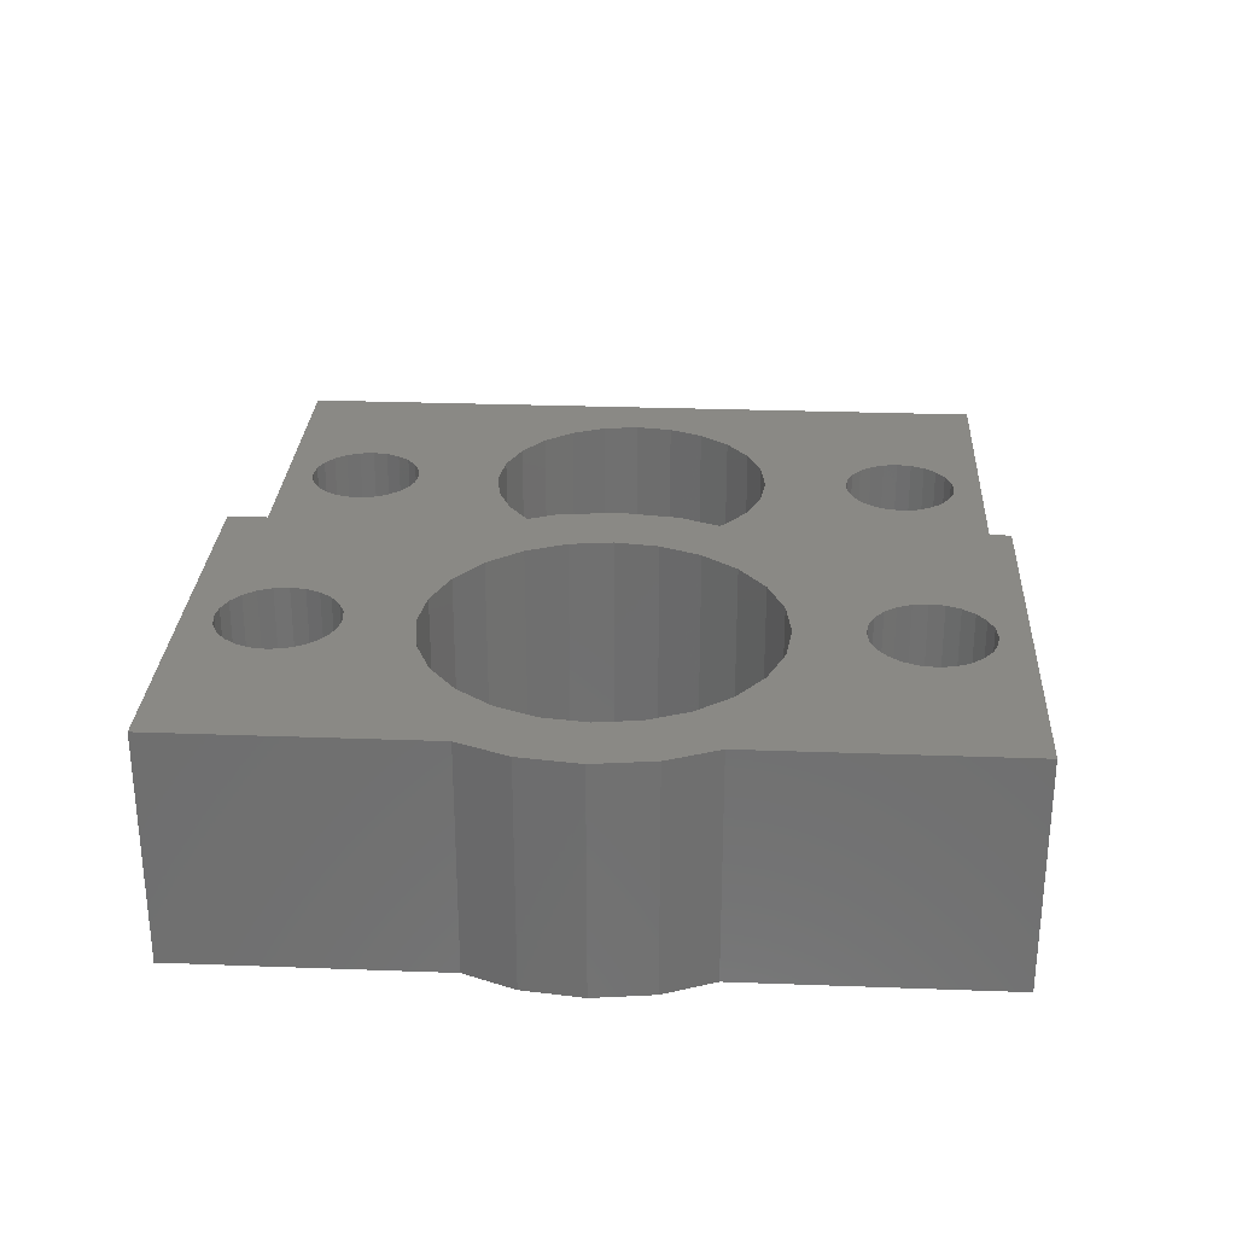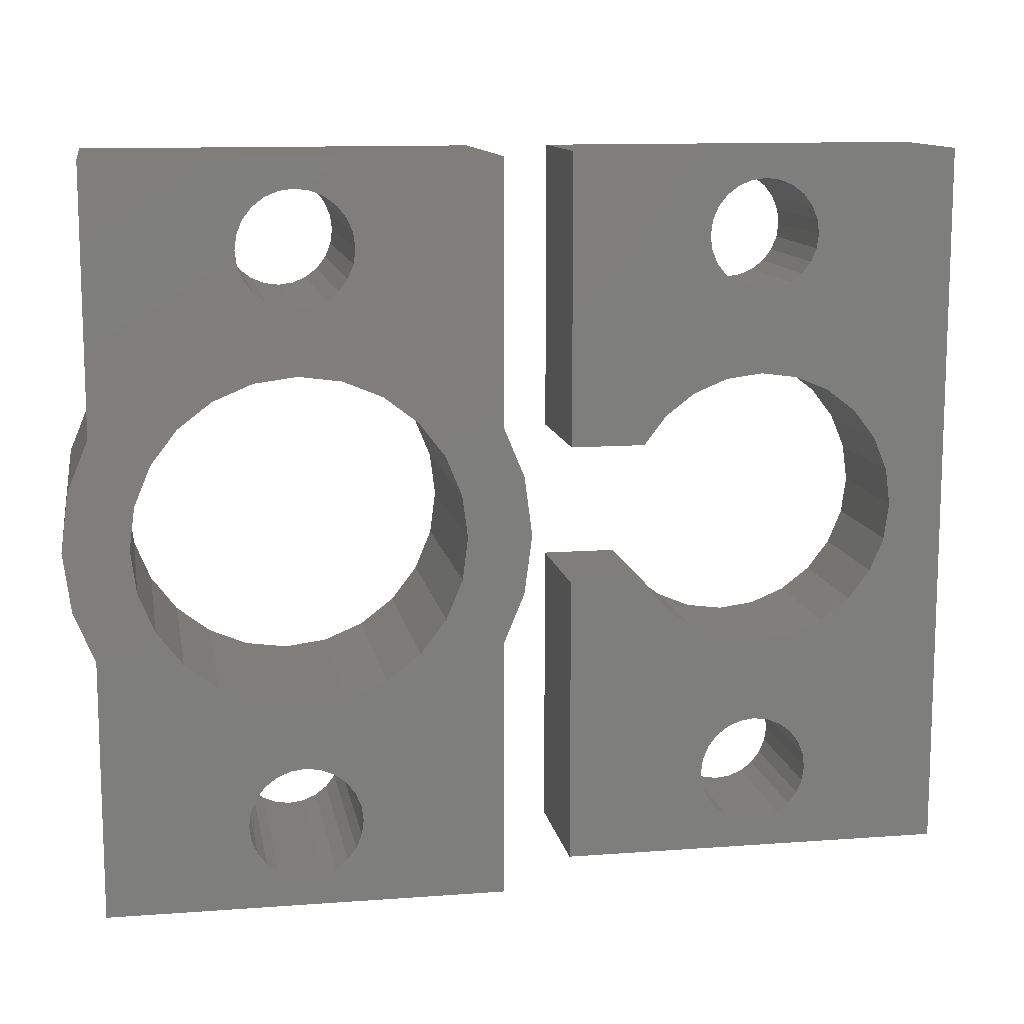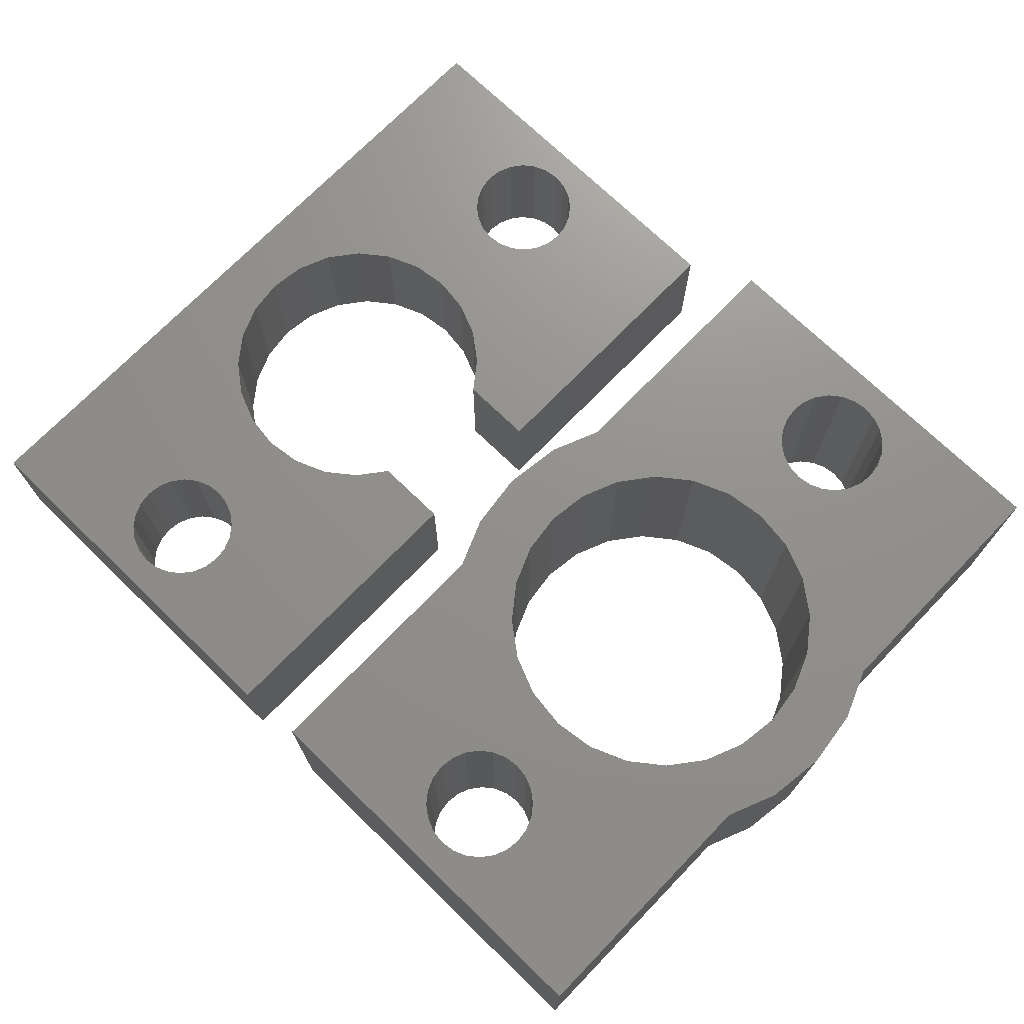
<metadata>
{"format":"stl","ext":"stl","renderer":"f3d","projection":"perspective","resolution":1024,"background":"white","views":[{"elev":28.2,"azim":-86.8,"up":"+Z"},{"elev":11.9,"azim":-10.1,"up":"+Y"},{"elev":72.2,"azim":-135.9,"up":"+Z"}]}
</metadata>
<code>
# stl→obj: 322 verts, 656 faces
v 350 157.7 5
v 350.3 157.3 0
v 350.3 157.3 5
v 350 157.7 0
v 352.1 169.9 5
v 352.9 168.8 0
v 352.9 168.8 5
v 352.1 169.9 0
v 349.6 158.1 5
v 349.1 158.3 0
v 349.6 158.1 0
v 349.1 158.3 5
v 348.6 171.3 5
v 347.3 171.2 0
v 348.6 171.3 0
v 347.3 171.2 5
v 355.6 153.3 5
v 341.6 153.3 0
v 355.6 153.3 0
v 341.6 153.3 5
v 352.9 163.8 5
v 352.1 162.8 0
v 352.1 162.8 5
v 352.9 163.8 0
v 341.6 179.3 5
v 341.6 168.8 0
v 341.6 168.8 5
v 341.6 179.3 0
v 355.6 179.3 0
v 355.6 179.3 5
v 346.1 162 5
v 347.3 161.5 0
v 346.1 162 0
v 347.3 161.5 5
v 351.1 170.7 5
v 349.9 171.2 0
v 351.1 170.7 0
v 349.9 171.2 5
v 346.1 170.7 0
v 346.1 170.7 5
v 344.3 163.8 0
v 345.1 162.8 5
v 345.1 162.8 0
v 344.3 163.8 5
v 348.6 161.3 5
v 349.9 161.5 0
v 348.6 161.3 0
v 349.9 161.5 5
v 345.1 169.9 0
v 345.1 169.9 5
v 344.3 168.8 5
v 344.3 168.8 0
v 351.1 162 0
v 351.1 162 5
v 353.4 167.6 0
v 353.4 167.6 5
v 353.6 166.3 5
v 353.4 165 0
v 353.4 165 5
v 353.6 166.3 0
v 348.1 158.3 5
v 347.6 158.1 0
v 348.1 158.3 0
v 347.6 158.1 5
v 347.2 154.9 5
v 347.6 154.6 0
v 347.2 154.9 0
v 347.6 154.6 5
v 348.1 154.4 0
v 348.1 154.4 5
v 348.6 154.3 5
v 349.1 154.4 0
v 348.6 154.3 0
v 349.1 154.4 5
v 349.6 154.6 0
v 349.6 154.6 5
v 350.3 155.3 5
v 350 154.9 0
v 350 154.9 5
v 350.3 155.3 0
v 350.5 156.8 5
v 350.6 156.3 0
v 350.6 156.3 5
v 350.5 156.8 0
v 350.5 155.8 0
v 350.5 155.8 5
v 346.6 156.3 0
v 346.7 155.8 5
v 346.7 155.8 0
v 346.6 156.3 5
v 347.2 157.7 0
v 347.2 157.7 5
v 347.6 178.1 5
v 347.2 177.7 0
v 347.6 178.1 0
v 347.2 177.7 5
v 346.7 156.8 0
v 346.7 156.8 5
v 346.7 176.8 0
v 346.6 176.3 5
v 346.6 176.3 0
v 346.7 176.8 5
v 346.9 177.3 0
v 346.9 177.3 5
v 346.7 175.8 5
v 346.7 175.8 0
v 346.9 175.3 5
v 346.9 175.3 0
v 347.2 174.9 5
v 347.6 174.6 0
v 347.2 174.9 0
v 347.6 174.6 5
v 348.1 174.4 0
v 348.1 174.4 5
v 346.9 155.3 5
v 346.9 155.3 0
v 348.1 178.3 5
v 348.1 178.3 0
v 348.6 174.3 0
v 348.6 174.3 5
v 348.6 158.3 0
v 348.6 158.3 5
v 346.9 157.3 5
v 346.9 157.3 0
v 350.3 175.3 5
v 350 174.9 0
v 350 174.9 5
v 350.3 175.3 0
v 350.3 177.3 5
v 350.5 176.8 0
v 350.5 176.8 5
v 350.3 177.3 0
v 349.1 174.4 5
v 349.6 174.6 0
v 349.1 174.4 0
v 349.6 174.6 5
v 350.6 176.3 5
v 350.5 175.8 0
v 350.5 175.8 5
v 350.6 176.3 0
v 350 177.7 5
v 350 177.7 0
v 348.6 178.3 5
v 348.6 178.3 0
v 349.6 178.1 0
v 349.6 178.1 5
v 349.1 178.3 0
v 349.1 178.3 5
v 341.6 163.8 5
v 341.6 163.8 0
v 330.1 171.9 8
v 329.6 176.3 8
v 328.7 171.3 8
v 329.7 175.8 8
v 329.9 175.3 8
v 330.2 174.9 8
v 331.6 172.1 8
v 330.6 174.6 8
v 331.1 174.4 8
v 331.6 174.3 8
v 333.1 171.9 8
v 332.1 174.4 8
v 332.6 174.6 8
v 333 174.9 8
v 333.3 175.3 8
v 334.5 171.3 8
v 333.5 175.8 8
v 333.6 176.3 8
v 324.6 153.3 8
v 329.9 155.3 8
v 324.6 162.5 8
v 330.2 154.9 8
v 330.6 154.6 8
v 331.1 154.4 8
v 338.6 153.3 8
v 329.7 155.8 8
v 326 164.8 8
v 324.6 170.2 8
v 325.9 166.3 8
v 324.6 179.3 8
v 326.6 163.5 8
v 327.5 162.3 8
v 328.7 161.3 8
v 329.6 156.3 8
v 331.6 154.3 8
v 332.1 154.4 8
v 332.6 154.6 8
v 333 154.9 8
v 333.3 155.3 8
v 333.5 155.8 8
v 333.6 156.3 8
v 334.5 161.3 8
v 335.7 162.3 8
v 336.6 163.5 8
v 337.2 164.8 8
v 337.4 166.3 8
v 339.3 164.3 8
v 338.6 170.2 8
v 338.6 162.5 8
v 339.3 168.4 8
v 339.6 166.3 8
v 331.1 178.3 8
v 338.6 179.3 8
v 330.6 178.1 8
v 330.2 177.7 8
v 329.9 177.3 8
v 329.7 176.8 8
v 326 167.8 8
v 326.6 169.2 8
v 327.5 170.4 8
v 331.6 178.3 8
v 332.1 178.3 8
v 332.6 178.1 8
v 333 177.7 8
v 333.3 177.3 8
v 333.5 176.8 8
v 335.7 170.4 8
v 336.6 169.2 8
v 337.2 167.8 8
v 330.1 160.8 8
v 329.7 156.8 8
v 329.9 157.3 8
v 330.2 157.7 8
v 331.6 160.6 8
v 330.6 158.1 8
v 331.1 158.3 8
v 331.6 158.3 8
v 332.1 158.3 8
v 333.1 160.8 8
v 332.6 158.1 8
v 333 157.7 8
v 333.3 157.3 8
v 333.5 156.8 8
v 323.9 164.3 8
v 323.9 168.4 8
v 323.6 166.3 8
v 330.1 160.8 -2.115e-15
v 329.6 156.3 3.525e-15
v 328.7 161.3 -2.115e-15
v 329.7 156.8 3.525e-15
v 329.9 157.3 3.525e-15
v 330.2 157.7 3.525e-15
v 331.6 160.6 -2.115e-15
v 330.6 158.1 3.525e-15
v 331.1 158.3 3.525e-15
v 331.6 158.3 3.525e-15
v 333.1 160.8 -2.115e-15
v 332.1 158.3 3.525e-15
v 332.6 158.1 3.525e-15
v 333 157.7 3.525e-15
v 333.3 157.3 3.525e-15
v 334.5 161.3 -2.115e-15
v 333.5 156.8 3.525e-15
v 333.6 156.3 3.525e-15
v 324.6 179.3 3.525e-15
v 329.9 177.3 3.525e-15
v 324.6 170.2 3.525e-15
v 330.2 177.7 3.525e-15
v 330.6 178.1 3.525e-15
v 331.1 178.3 3.525e-15
v 338.6 179.3 3.525e-15
v 329.7 176.8 3.525e-15
v 326 167.8 -2.115e-15
v 324.6 162.5 3.525e-15
v 325.9 166.3 -2.115e-15
v 324.6 153.3 3.525e-15
v 326.6 169.2 -2.115e-15
v 327.5 170.4 -2.115e-15
v 328.7 171.3 -2.115e-15
v 329.6 176.3 3.525e-15
v 331.6 178.3 3.525e-15
v 332.1 178.3 3.525e-15
v 332.6 178.1 3.525e-15
v 333 177.7 3.525e-15
v 333.3 177.3 3.525e-15
v 333.5 176.8 3.525e-15
v 333.6 176.3 3.525e-15
v 334.5 171.3 -2.115e-15
v 335.7 170.4 -2.115e-15
v 336.6 169.2 -2.115e-15
v 337.2 167.8 -2.115e-15
v 337.4 166.3 -2.115e-15
v 339.3 168.4 3.525e-15
v 338.6 162.5 3.525e-15
v 338.6 170.2 3.525e-15
v 339.3 164.3 3.525e-15
v 339.6 166.3 3.525e-15
v 331.1 154.4 3.525e-15
v 338.6 153.3 3.525e-15
v 330.6 154.6 3.525e-15
v 330.2 154.9 3.525e-15
v 329.9 155.3 3.525e-15
v 329.7 155.8 3.525e-15
v 326 164.8 -2.115e-15
v 326.6 163.5 -2.115e-15
v 327.5 162.3 -2.115e-15
v 331.6 154.3 3.525e-15
v 332.1 154.4 3.525e-15
v 332.6 154.6 3.525e-15
v 333 154.9 3.525e-15
v 333.3 155.3 3.525e-15
v 333.5 155.8 3.525e-15
v 335.7 162.3 -2.115e-15
v 336.6 163.5 -2.115e-15
v 337.2 164.8 -2.115e-15
v 330.1 171.9 -2.115e-15
v 329.7 175.8 3.525e-15
v 329.9 175.3 3.525e-15
v 330.2 174.9 3.525e-15
v 331.6 172.1 -2.115e-15
v 330.6 174.6 3.525e-15
v 331.1 174.4 3.525e-15
v 331.6 174.3 3.525e-15
v 332.1 174.4 3.525e-15
v 333.1 171.9 -2.115e-15
v 332.6 174.6 3.525e-15
v 333 174.9 3.525e-15
v 333.3 175.3 3.525e-15
v 333.5 175.8 3.525e-15
v 323.9 168.4 3.525e-15
v 323.9 164.3 3.525e-15
v 323.6 166.3 3.525e-15
f 1 2 3
f 2 1 4
f 5 6 7
f 6 5 8
f 9 10 11
f 10 9 12
f 13 14 15
f 14 13 16
f 17 18 19
f 18 17 20
f 21 22 23
f 22 21 24
f 25 26 27
f 26 25 28
f 29 17 19
f 17 29 30
f 31 32 33
f 32 31 34
f 35 36 37
f 36 35 38
f 25 29 28
f 29 25 30
f 16 39 14
f 39 16 40
f 41 42 43
f 42 41 44
f 45 46 47
f 46 45 48
f 40 49 39
f 49 40 50
f 49 51 52
f 51 49 50
f 34 47 32
f 47 34 45
f 48 53 46
f 53 48 54
f 54 22 53
f 22 54 23
f 7 55 56
f 55 7 6
f 38 15 36
f 15 38 13
f 57 58 59
f 58 57 60
f 1 11 4
f 11 1 9
f 5 37 8
f 37 5 35
f 59 24 21
f 24 59 58
f 42 33 43
f 33 42 31
f 56 60 57
f 60 56 55
f 61 62 63
f 62 61 64
f 65 66 67
f 66 65 68
f 68 69 66
f 69 68 70
f 71 72 73
f 72 71 74
f 74 75 72
f 75 74 76
f 77 78 79
f 78 77 80
f 81 82 83
f 82 81 84
f 83 85 86
f 85 83 82
f 87 88 89
f 88 87 90
f 3 84 81
f 84 3 2
f 64 91 62
f 91 64 92
f 93 94 95
f 94 93 96
f 97 90 87
f 90 97 98
f 70 73 69
f 73 70 71
f 76 78 75
f 78 76 79
f 99 100 101
f 100 99 102
f 103 102 99
f 102 103 104
f 101 105 106
f 105 101 100
f 106 107 108
f 107 106 105
f 109 110 111
f 110 109 112
f 112 113 110
f 113 112 114
f 89 115 116
f 115 89 88
f 117 95 118
f 95 117 93
f 114 119 113
f 119 114 120
f 12 121 10
f 121 12 122
f 108 109 111
f 109 108 107
f 91 123 124
f 123 91 92
f 122 63 121
f 63 122 61
f 124 98 97
f 98 124 123
f 116 65 67
f 65 116 115
f 86 80 77
f 80 86 85
f 94 104 103
f 104 94 96
f 125 126 127
f 126 125 128
f 129 130 131
f 130 129 132
f 133 134 135
f 134 133 136
f 120 135 119
f 135 120 133
f 137 138 139
f 138 137 140
f 141 132 129
f 132 141 142
f 143 118 144
f 118 143 117
f 141 145 142
f 145 141 146
f 146 147 145
f 147 146 148
f 136 126 134
f 126 136 127
f 148 144 147
f 144 148 143
f 131 140 137
f 140 131 130
f 139 128 125
f 128 139 138
f 40 105 100
f 105 40 16
f 105 16 107
f 107 16 109
f 109 16 112
f 112 16 13
f 112 13 114
f 114 13 120
f 120 13 38
f 120 38 133
f 133 38 136
f 136 38 127
f 127 38 35
f 127 35 125
f 125 35 139
f 139 35 137
f 20 115 149
f 115 20 65
f 65 20 68
f 68 20 70
f 70 20 17
f 149 115 88
f 149 88 44
f 44 88 42
f 42 88 90
f 42 90 31
f 70 17 71
f 71 17 74
f 74 17 76
f 76 17 79
f 79 17 77
f 77 17 86
f 86 17 83
f 83 17 54
f 54 17 23
f 23 17 21
f 21 17 59
f 59 17 57
f 51 25 27
f 25 51 102
f 25 102 104
f 25 104 96
f 25 96 93
f 25 93 117
f 25 117 30
f 102 51 50
f 102 50 100
f 100 50 40
f 30 117 143
f 30 143 148
f 30 148 146
f 30 146 141
f 30 141 129
f 30 129 131
f 30 131 137
f 30 137 35
f 30 35 5
f 30 5 7
f 30 7 56
f 30 56 57
f 30 57 17
f 31 98 34
f 98 31 90
f 34 98 123
f 34 123 92
f 34 92 64
f 34 64 45
f 45 64 61
f 45 61 122
f 45 122 12
f 45 12 48
f 48 12 9
f 48 9 1
f 48 1 54
f 54 1 3
f 54 3 81
f 54 81 83
f 149 18 20
f 18 149 150
f 33 97 87
f 97 33 32
f 97 32 124
f 124 32 91
f 91 32 62
f 62 32 47
f 62 47 63
f 63 47 121
f 121 47 46
f 121 46 10
f 10 46 11
f 11 46 4
f 4 46 53
f 4 53 2
f 2 53 84
f 84 53 82
f 28 103 26
f 103 28 94
f 94 28 95
f 95 28 118
f 118 28 29
f 26 103 99
f 26 99 52
f 52 99 49
f 49 99 101
f 49 101 39
f 118 29 144
f 144 29 147
f 147 29 145
f 145 29 142
f 142 29 132
f 132 29 130
f 130 29 140
f 140 29 37
f 37 29 8
f 8 29 6
f 6 29 55
f 55 29 60
f 41 18 150
f 18 41 89
f 18 89 116
f 18 116 67
f 18 67 66
f 18 66 69
f 18 69 19
f 89 41 43
f 89 43 87
f 87 43 33
f 19 69 73
f 19 73 72
f 19 72 75
f 19 75 78
f 19 78 80
f 19 80 85
f 19 85 82
f 19 82 53
f 19 53 22
f 19 22 24
f 19 24 58
f 19 58 60
f 19 60 29
f 39 106 14
f 106 39 101
f 14 106 108
f 14 108 111
f 14 111 110
f 14 110 15
f 15 110 113
f 15 113 119
f 15 119 135
f 15 135 36
f 36 135 134
f 36 134 126
f 36 126 37
f 37 126 128
f 37 128 138
f 37 138 140
f 51 26 52
f 26 51 27
f 149 41 150
f 41 149 44
f 151 152 153
f 152 151 154
f 154 151 155
f 155 151 156
f 156 151 157
f 156 157 158
f 158 157 159
f 159 157 160
f 160 157 161
f 160 161 162
f 162 161 163
f 163 161 164
f 164 161 165
f 165 161 166
f 165 166 167
f 167 166 168
f 169 170 171
f 170 169 172
f 172 169 173
f 173 169 174
f 174 169 175
f 171 170 176
f 171 176 177
f 171 177 178
f 178 177 179
f 178 179 180
f 177 176 181
f 181 176 182
f 182 176 183
f 183 176 184
f 174 175 185
f 185 175 186
f 186 175 187
f 187 175 188
f 188 175 189
f 189 175 190
f 190 175 191
f 191 175 192
f 192 175 193
f 193 175 194
f 194 175 195
f 195 175 196
f 197 198 199
f 198 197 200
f 200 197 201
f 180 202 203
f 202 180 204
f 204 180 205
f 205 180 206
f 206 180 207
f 207 180 208
f 208 180 179
f 207 208 209
f 207 209 210
f 207 210 153
f 207 153 152
f 203 202 211
f 203 211 212
f 203 212 213
f 203 213 214
f 203 214 215
f 203 215 216
f 203 216 168
f 203 168 166
f 203 166 217
f 203 217 218
f 203 218 219
f 203 219 196
f 203 196 175
f 203 175 199
f 203 199 198
f 184 220 183
f 220 184 221
f 220 221 222
f 220 222 223
f 220 223 224
f 224 223 225
f 224 225 226
f 224 226 227
f 224 227 228
f 224 228 229
f 229 228 230
f 229 230 231
f 229 231 232
f 229 232 192
f 192 232 233
f 192 233 191
f 234 235 236
f 235 234 171
f 235 171 178
f 237 238 239
f 238 237 240
f 240 237 241
f 241 237 242
f 242 237 243
f 242 243 244
f 244 243 245
f 245 243 246
f 246 243 247
f 246 247 248
f 248 247 249
f 249 247 250
f 250 247 251
f 251 247 252
f 251 252 253
f 253 252 254
f 255 256 257
f 256 255 258
f 258 255 259
f 259 255 260
f 260 255 261
f 257 256 262
f 257 262 263
f 257 263 264
f 264 263 265
f 264 265 266
f 263 262 267
f 267 262 268
f 268 262 269
f 269 262 270
f 260 261 271
f 271 261 272
f 272 261 273
f 273 261 274
f 274 261 275
f 275 261 276
f 276 261 277
f 277 261 278
f 278 261 279
f 279 261 280
f 280 261 281
f 281 261 282
f 283 284 285
f 284 283 286
f 286 283 287
f 266 288 289
f 288 266 290
f 290 266 291
f 291 266 292
f 292 266 293
f 293 266 294
f 294 266 265
f 293 294 295
f 293 295 296
f 293 296 239
f 293 239 238
f 289 288 297
f 289 297 298
f 289 298 299
f 289 299 300
f 289 300 301
f 289 301 302
f 289 302 254
f 289 254 252
f 289 252 303
f 289 303 304
f 289 304 305
f 289 305 282
f 289 282 261
f 289 261 285
f 289 285 284
f 270 306 269
f 306 270 307
f 306 307 308
f 306 308 309
f 306 309 310
f 310 309 311
f 310 311 312
f 310 312 313
f 310 313 314
f 310 314 315
f 315 314 316
f 315 316 317
f 315 317 318
f 315 318 278
f 278 318 319
f 278 319 277
f 320 321 322
f 321 320 257
f 321 257 264
f 284 175 289
f 175 284 199
f 286 199 284
f 199 286 197
f 287 197 286
f 197 287 201
f 283 201 287
f 201 283 200
f 285 200 283
f 200 285 198
f 261 198 285
f 198 261 203
f 180 261 255
f 261 180 203
f 180 257 178
f 257 180 255
f 178 320 235
f 320 178 257
f 235 322 236
f 322 235 320
f 236 321 234
f 321 236 322
f 234 264 171
f 264 234 321
f 171 266 169
f 266 171 264
f 175 266 289
f 266 175 169
f 202 259 260
f 259 202 204
f 211 260 271
f 260 211 202
f 212 271 272
f 271 212 211
f 213 272 273
f 272 213 212
f 214 273 274
f 273 214 213
f 214 275 215
f 275 214 274
f 215 276 216
f 276 215 275
f 216 277 168
f 277 216 276
f 168 319 167
f 319 168 277
f 167 318 165
f 318 167 319
f 165 317 164
f 317 165 318
f 163 317 316
f 317 163 164
f 162 316 314
f 316 162 163
f 160 314 313
f 314 160 162
f 159 313 312
f 313 159 160
f 158 312 311
f 312 158 159
f 156 311 309
f 311 156 158
f 308 156 309
f 156 308 155
f 307 155 308
f 155 307 154
f 270 154 307
f 154 270 152
f 262 152 270
f 152 262 207
f 256 207 262
f 207 256 206
f 258 206 256
f 206 258 205
f 204 258 259
f 258 204 205
f 231 251 232
f 251 231 250
f 232 253 233
f 253 232 251
f 233 254 191
f 254 233 253
f 191 302 190
f 302 191 254
f 190 301 189
f 301 190 302
f 189 300 188
f 300 189 301
f 187 300 299
f 300 187 188
f 186 299 298
f 299 186 187
f 185 298 297
f 298 185 186
f 174 297 288
f 297 174 185
f 173 288 290
f 288 173 174
f 172 290 291
f 290 172 173
f 292 172 291
f 172 292 170
f 293 170 292
f 170 293 176
f 238 176 293
f 176 238 184
f 240 184 238
f 184 240 221
f 241 221 240
f 221 241 222
f 242 222 241
f 222 242 223
f 225 242 244
f 242 225 223
f 226 244 245
f 244 226 225
f 227 245 246
f 245 227 226
f 228 246 248
f 246 228 227
f 230 248 249
f 248 230 228
f 231 249 250
f 249 231 230
f 195 304 194
f 304 195 305
f 196 305 195
f 305 196 282
f 219 282 196
f 282 219 281
f 218 281 219
f 281 218 280
f 217 280 218
f 280 217 279
f 217 278 279
f 278 217 166
f 166 315 278
f 315 166 161
f 161 310 315
f 310 161 157
f 157 306 310
f 306 157 151
f 151 269 306
f 269 151 153
f 153 268 269
f 268 153 210
f 268 209 267
f 209 268 210
f 267 208 263
f 208 267 209
f 263 179 265
f 179 263 208
f 265 177 294
f 177 265 179
f 294 181 295
f 181 294 177
f 295 182 296
f 182 295 181
f 182 239 296
f 239 182 183
f 183 237 239
f 237 183 220
f 220 243 237
f 243 220 224
f 224 247 243
f 247 224 229
f 229 252 247
f 252 229 192
f 192 303 252
f 303 192 193
f 194 303 193
f 303 194 304

</code>
